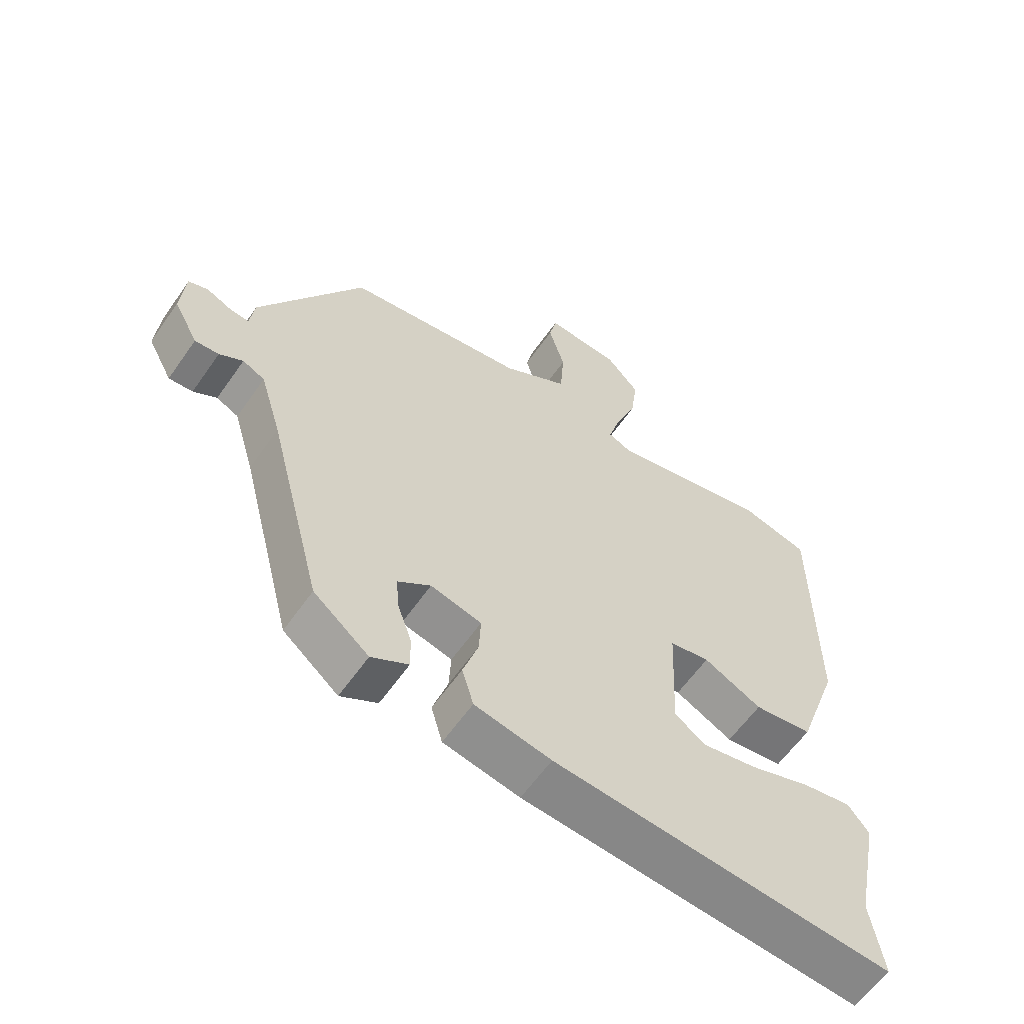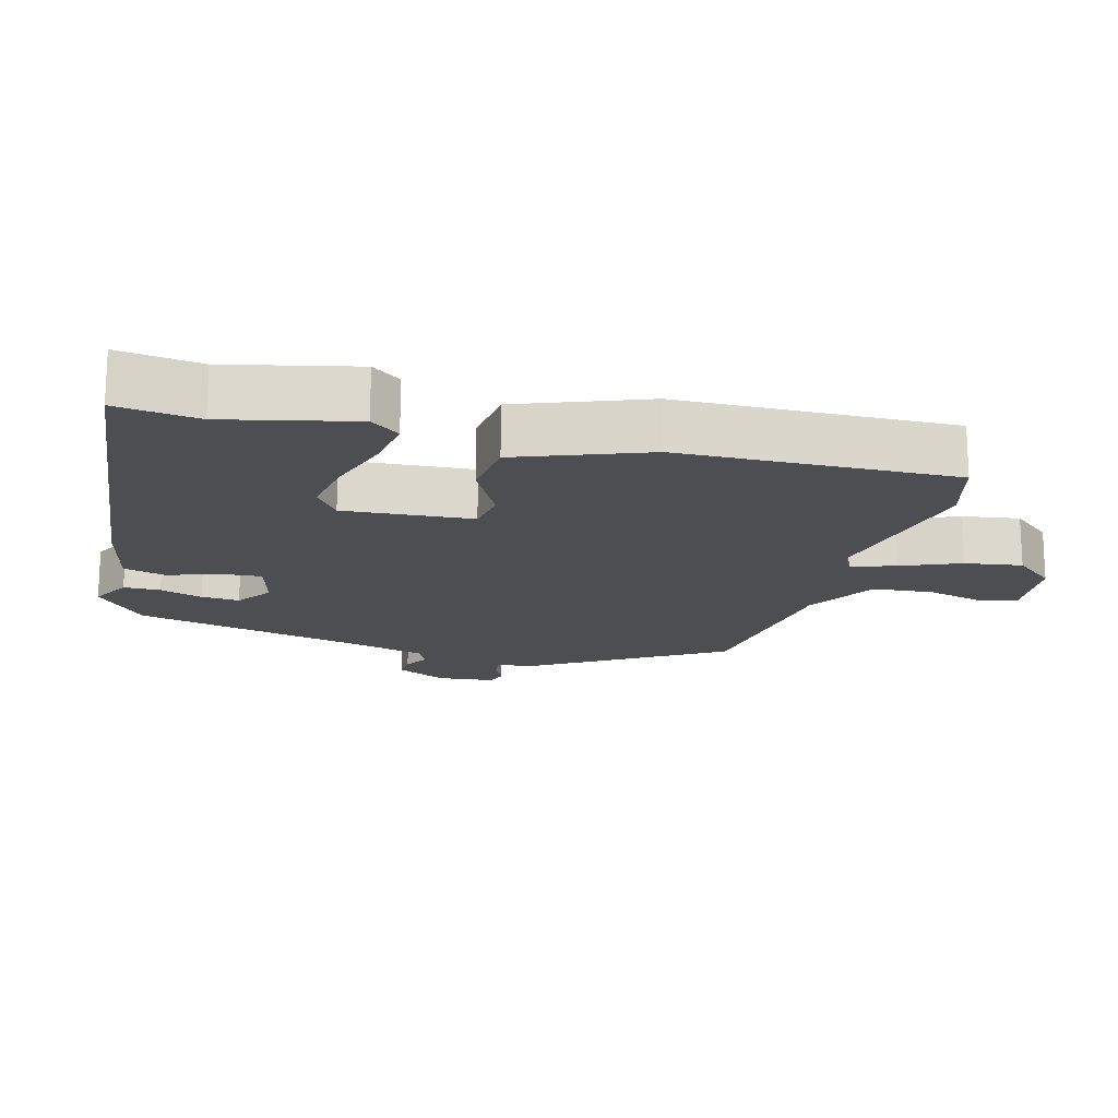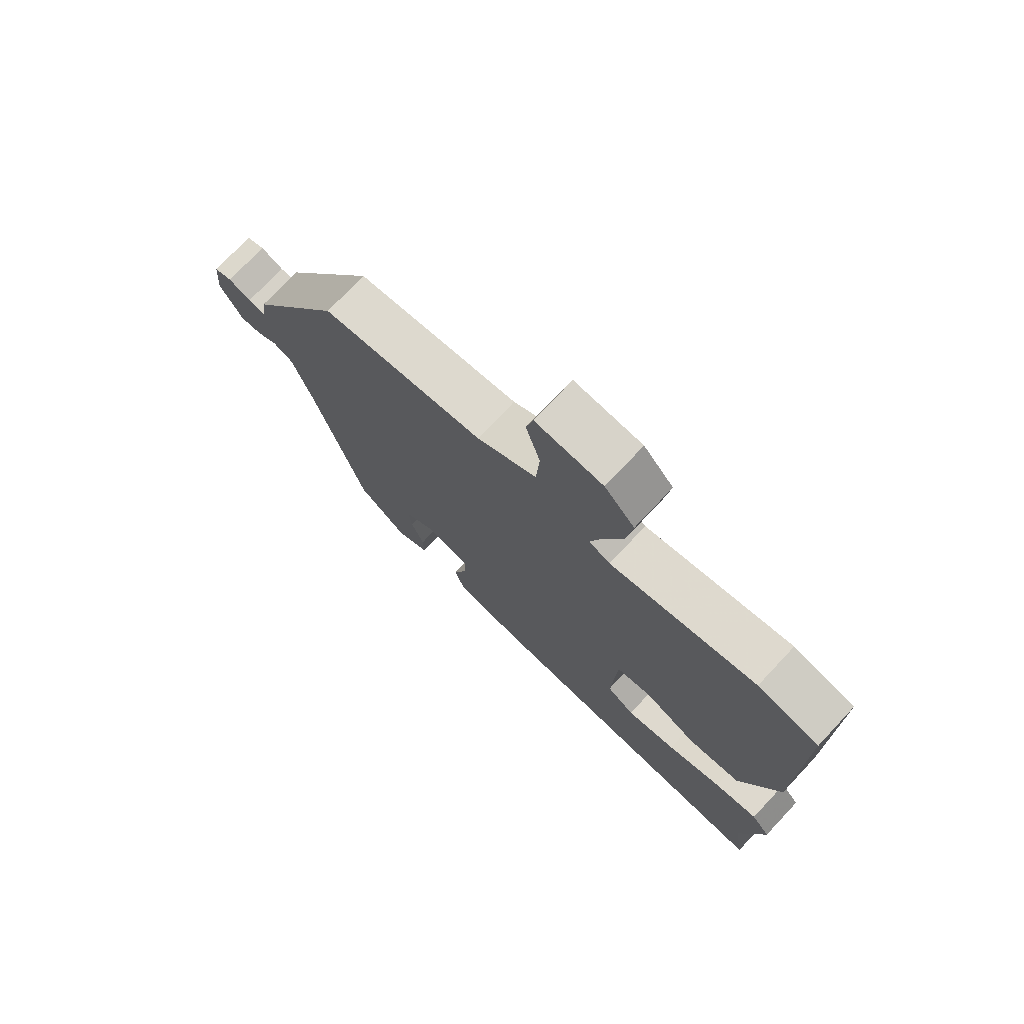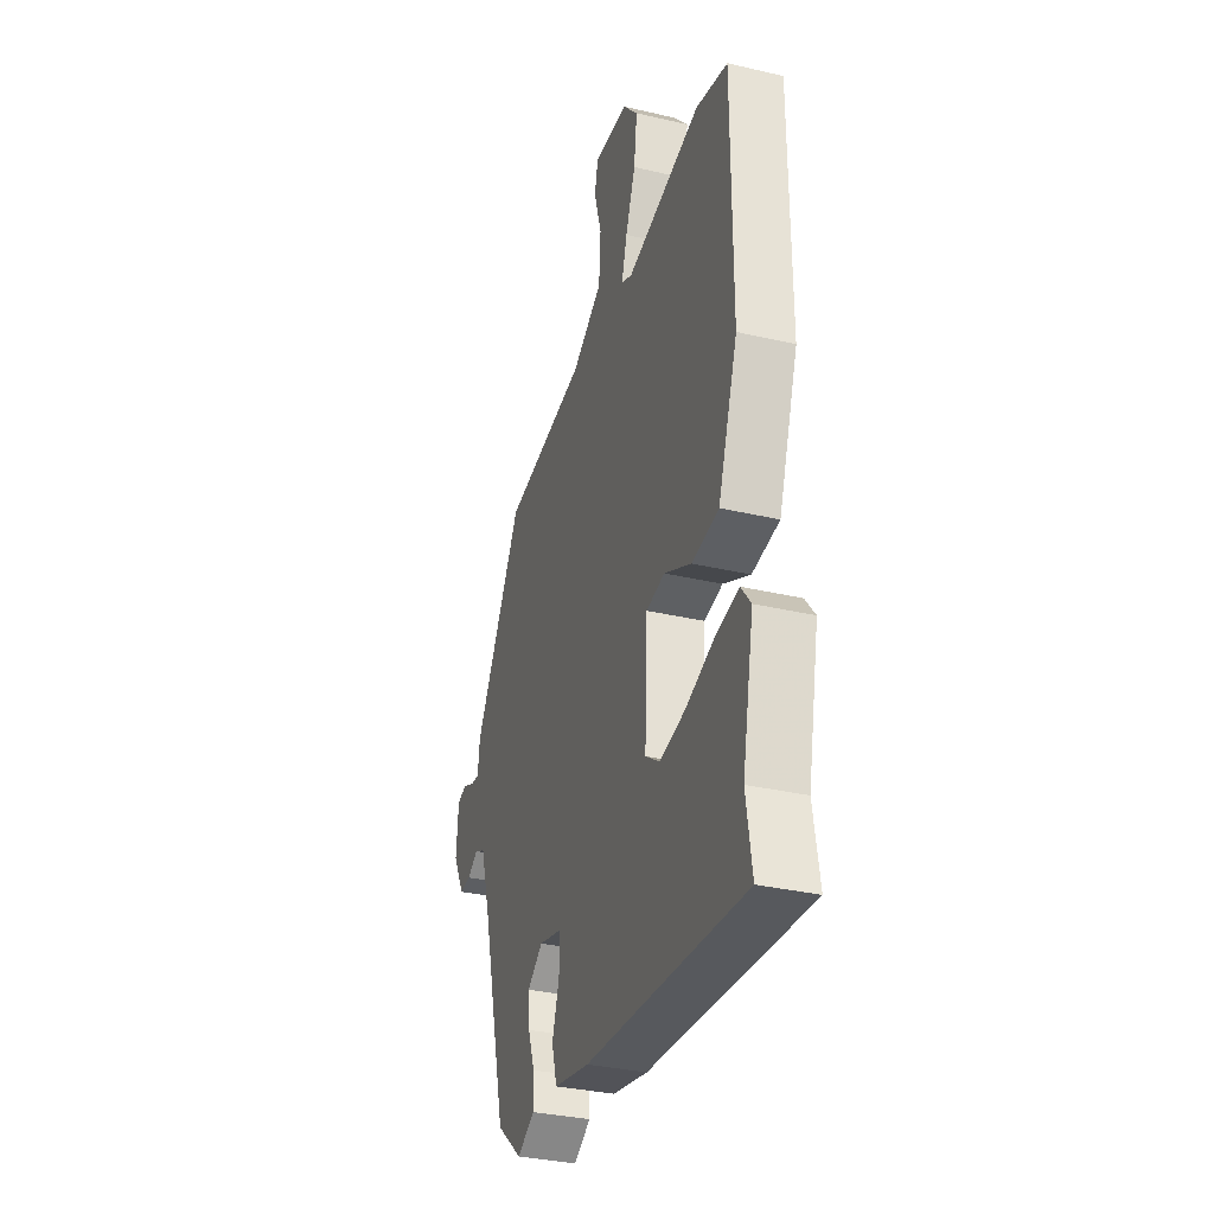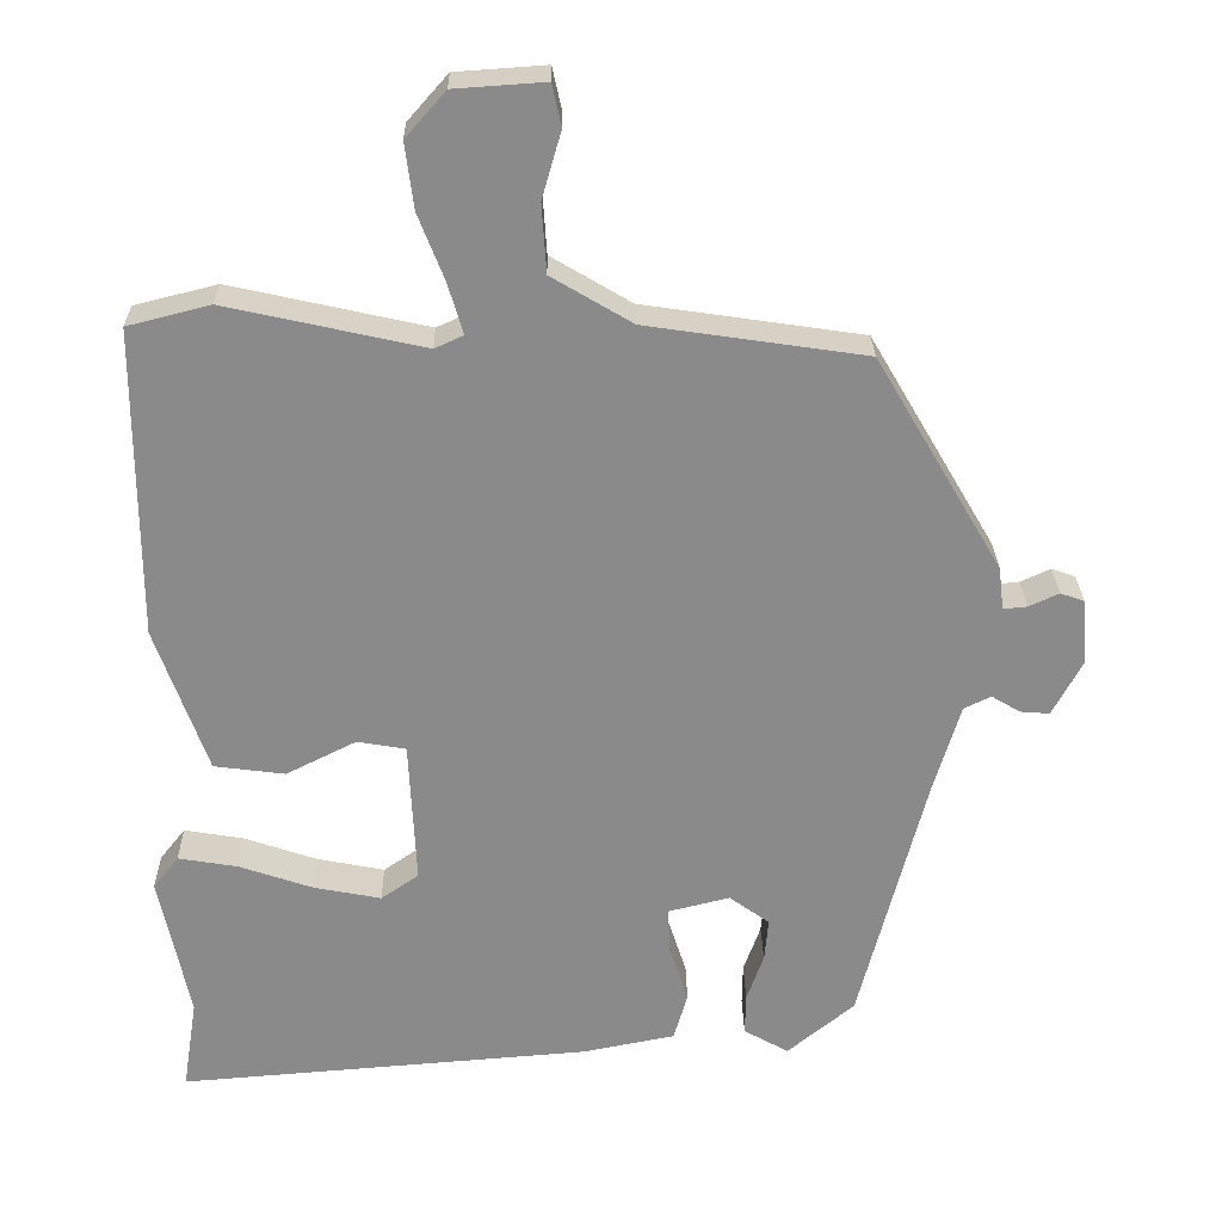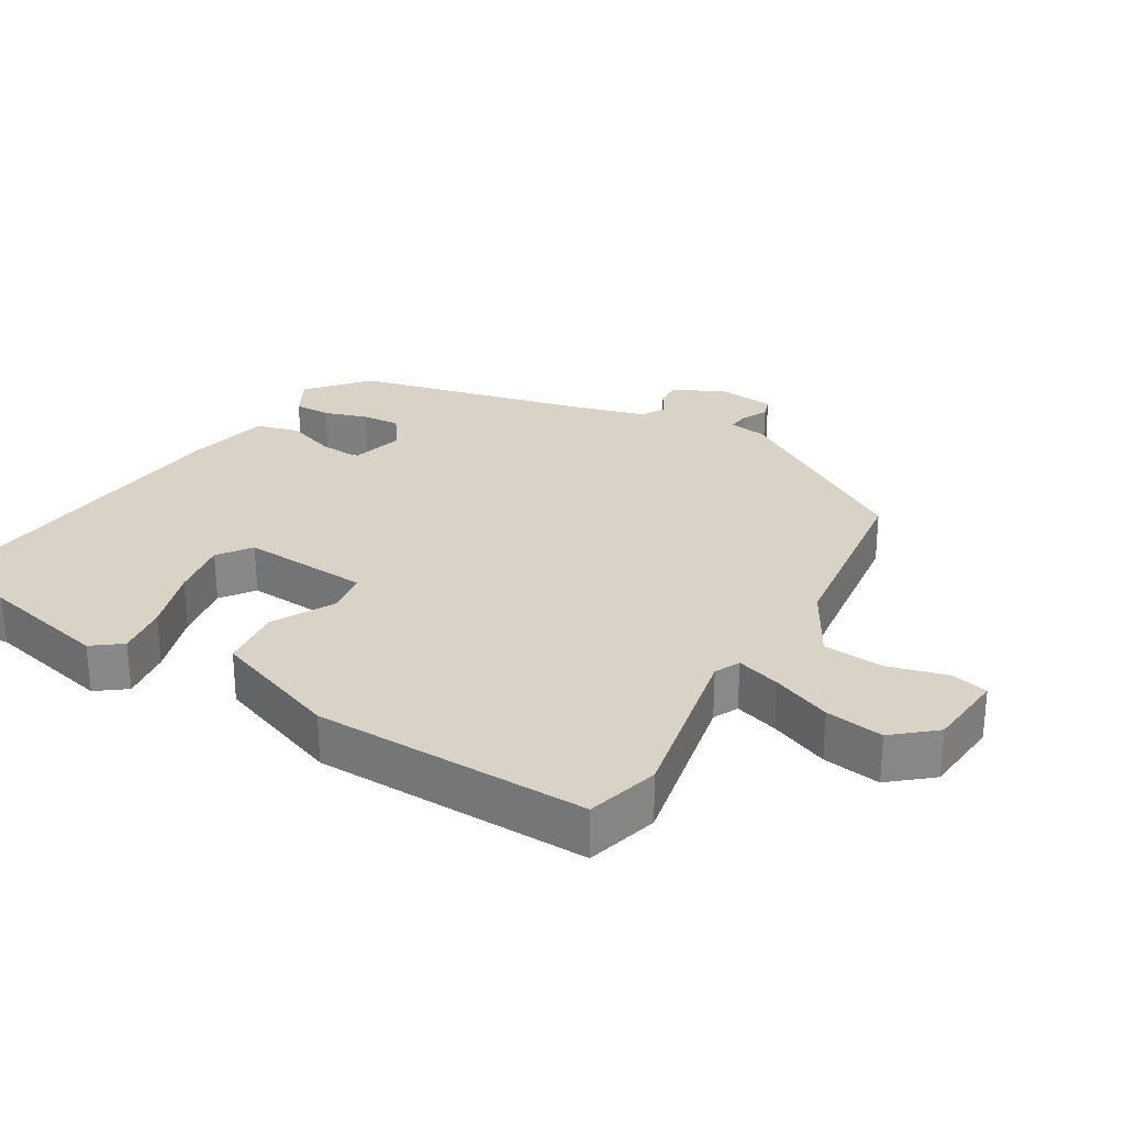
<metadata>
{"format":"obj","ext":"obj","renderer":"f3d","projection":"perspective","resolution":1024,"background":"white","views":[{"elev":-60.4,"azim":145.2,"up":"+Z"},{"elev":-17.2,"azim":-103.8,"up":"+Y"},{"elev":74.8,"azim":-136.7,"up":"+Z"},{"elev":-33.5,"azim":-107.7,"up":"+Z"},{"elev":26.6,"azim":-0.9,"up":"+Z"},{"elev":27.8,"azim":-58.1,"up":"+Y"}]}
</metadata>
<code>
v 0.382 0.07 -0.47
v 0.295 0.07 -0.542
v 0.237 0.07 -0.509
v 0.238 0.07 -0.455
v 0.26 0.07 -0.393
v 0.265 0.07 -0.337
v 0.213 0.07 -0.299
v 0.133 0.07 -0.319
v 0.136 0.07 -0.38
v 0.16 0.07 -0.454
v 0.142 0.07 -0.516
v 0.022 0.07 -0.54
v -0.513 0.07 -0.583
v -0.494 0.07 -0.463
v -0.533 0.07 -0.274
v -0.5 0.07 -0.232
v -0.423 0.07 -0.245
v -0.327 0.07 -0.278
v -0.24 0.07 -0.295
v -0.191 0.07 -0.261
v -0.2 0.07 -0.073
v -0.263 0.07 -0.062
v -0.354 0.07 -0.108
v -0.446 0.07 -0.096
v -0.513 0.07 0.094
v -0.513 0.07 0.497
v -0.406 0.07 0.524
v -0.151 0.07 0.467
v -0.114 0.07 0.484
v -0.133 0.07 0.549
v -0.167 0.07 0.636
v -0.178 0.07 0.721
v -0.126 0.07 0.78
v -0.009 0.07 0.788
v 0.003 0.07 0.734
v -0.022 0.07 0.647
v -0.016 0.07 0.558
v 0.088 0.07 0.496
v 0.372 0.07 0.454
v 0.536 0.07 0.175
v 0.543 0.07 0.119
v 0.574 0.07 0.122
v 0.613 0.07 0.14
v 0.644 0.07 0.129
v 0.651 0.07 0.044
v 0.612 0.07 -0.029
v 0.574 0.07 -0.026
v 0.537 0.07 -0.004
v 0.502 0.07 -0.021
v 0.468 0.07 -0.135
v 0.382 0 -0.47
v 0.295 0 -0.542
v 0.237 0 -0.509
v 0.238 0 -0.455
v 0.26 0 -0.393
v 0.265 0 -0.337
v 0.213 0 -0.299
v 0.133 0 -0.319
v 0.136 0 -0.38
v 0.16 0 -0.454
v 0.142 0 -0.516
v 0.022 0 -0.54
v -0.513 0 -0.583
v -0.494 0 -0.463
v -0.533 0 -0.274
v -0.5 0 -0.232
v -0.423 0 -0.245
v -0.327 0 -0.278
v -0.24 0 -0.295
v -0.191 0 -0.261
v -0.2 0 -0.073
v -0.263 0 -0.062
v -0.354 0 -0.108
v -0.446 0 -0.096
v -0.513 0 0.094
v -0.513 0 0.497
v -0.406 0 0.524
v -0.151 0 0.467
v -0.114 0 0.484
v -0.133 0 0.549
v -0.167 0 0.636
v -0.178 0 0.721
v -0.126 0 0.78
v -0.009 0 0.788
v 0.003 0 0.734
v -0.022 0 0.647
v -0.016 0 0.558
v 0.088 0 0.496
v 0.372 0 0.454
v 0.536 0 0.175
v 0.543 0 0.119
v 0.574 0 0.122
v 0.613 0 0.14
v 0.644 0 0.129
v 0.651 0 0.044
v 0.612 0 -0.029
v 0.574 0 -0.026
v 0.537 0 -0.004
v 0.502 0 -0.021
v 0.468 0 -0.135
f 46 47 48
f 45 46 48
f 44 45 48
f 43 44 48
f 42 43 48
f 41 42 48 49
f 41 49 50
f 40 41 50
f 39 40 50
f 38 39 50
f 34 35 36
f 33 34 36
f 32 33 36
f 31 32 36
f 30 31 36
f 29 30 36 37
f 26 27 28
f 25 26 28
f 24 25 28
f 23 24 28
f 22 23 28
f 21 22 28 29
f 37 38 50
f 29 37 50
f 21 29 50
f 20 21 50
f 16 17 18
f 15 16 18
f 14 15 18
f 14 18 19
f 13 14 19
f 12 13 19
f 11 12 19
f 10 11 19
f 9 10 19
f 3 4 5
f 2 3 5
f 1 2 5
f 50 1 5
f 50 5 6
f 8 9 19 20
f 7 8 20 50
f 6 7 50
f 98 97 96
f 98 96 95
f 98 95 94
f 98 94 93
f 98 93 92
f 99 98 92 91
f 100 99 91
f 100 91 90
f 100 90 89
f 100 89 88
f 86 85 84
f 86 84 83
f 86 83 82
f 86 82 81
f 86 81 80
f 87 86 80 79
f 78 77 76
f 78 76 75
f 78 75 74
f 78 74 73
f 78 73 72
f 79 78 72 71
f 100 88 87
f 100 87 79
f 100 79 71
f 100 71 70
f 68 67 66
f 68 66 65
f 68 65 64
f 69 68 64
f 69 64 63
f 69 63 62
f 69 62 61
f 69 61 60
f 69 60 59
f 55 54 53
f 55 53 52
f 55 52 51
f 55 51 100
f 56 55 100
f 70 69 59 58
f 100 70 58 57
f 100 57 56
f 1 51 52 2
f 2 52 53 3
f 3 53 54 4
f 4 54 55 5
f 5 55 56 6
f 6 56 57 7
f 7 57 58 8
f 8 58 59 9
f 9 59 60 10
f 10 60 61 11
f 11 61 62 12
f 12 62 63 13
f 13 63 64 14
f 14 64 65 15
f 15 65 66 16
f 16 66 67 17
f 17 67 68 18
f 18 68 69 19
f 19 69 70 20
f 20 70 71 21
f 21 71 72 22
f 22 72 73 23
f 23 73 74 24
f 24 74 75 25
f 25 75 76 26
f 26 76 77 27
f 27 77 78 28
f 28 78 79 29
f 29 79 80 30
f 30 80 81 31
f 31 81 82 32
f 32 82 83 33
f 33 83 84 34
f 34 84 85 35
f 35 85 86 36
f 36 86 87 37
f 37 87 88 38
f 38 88 89 39
f 39 89 90 40
f 40 90 91 41
f 41 91 92 42
f 42 92 93 43
f 43 93 94 44
f 44 94 95 45
f 45 95 96 46
f 46 96 97 47
f 47 97 98 48
f 48 98 99 49
f 49 99 100 50
f 50 100 51 1

</code>
